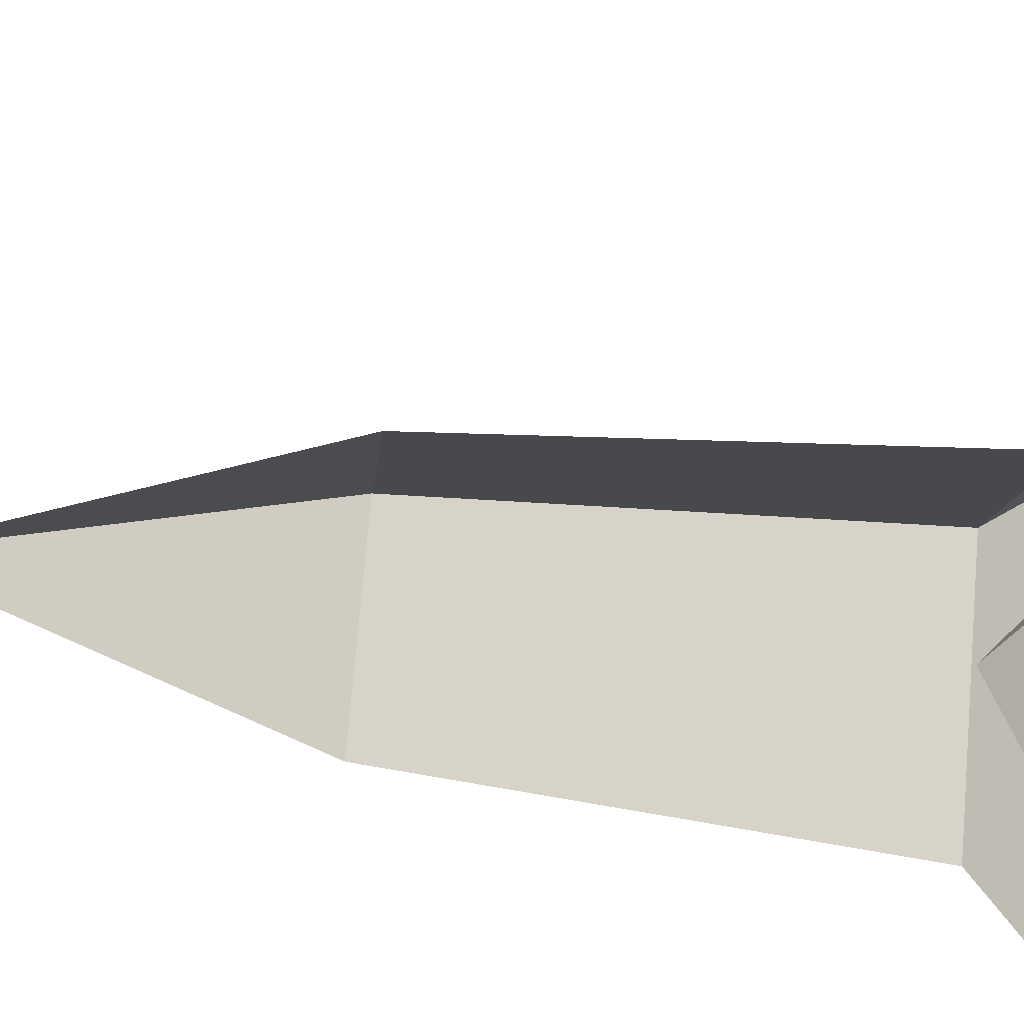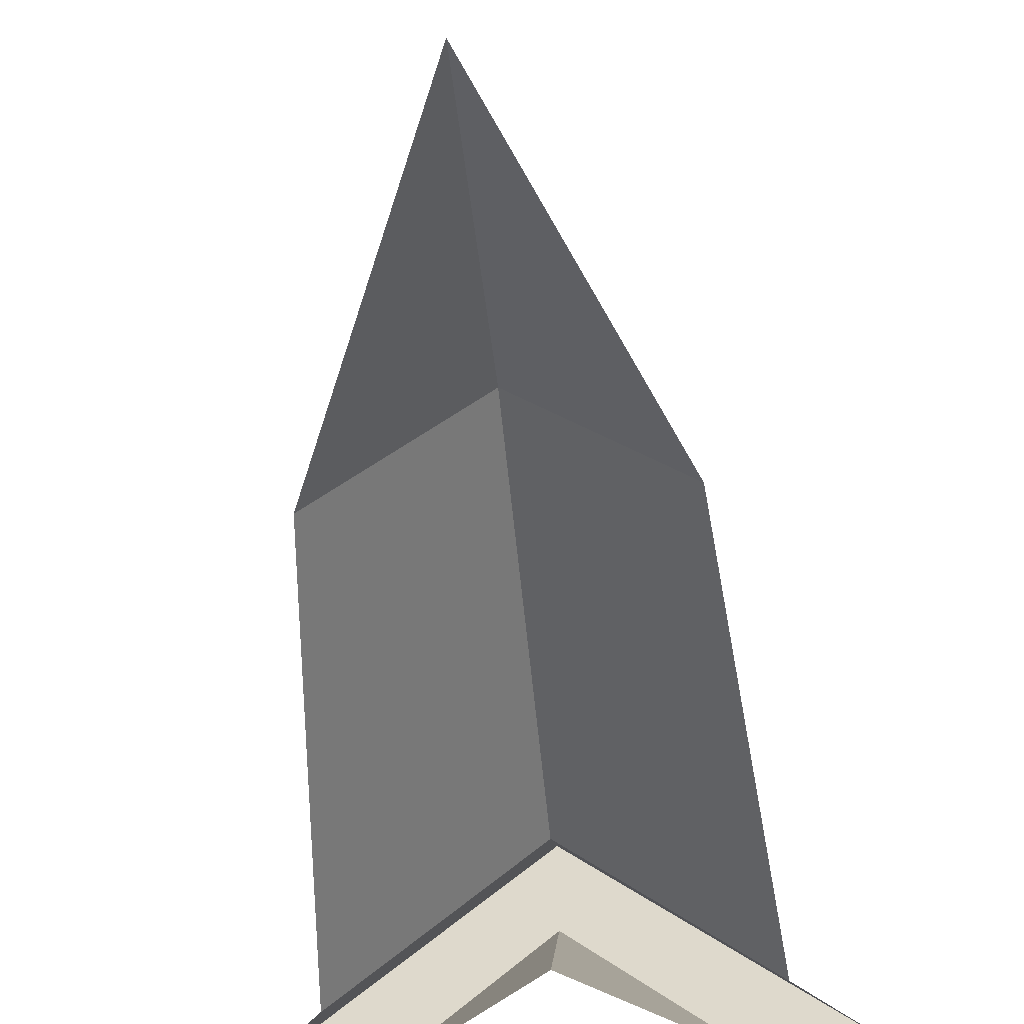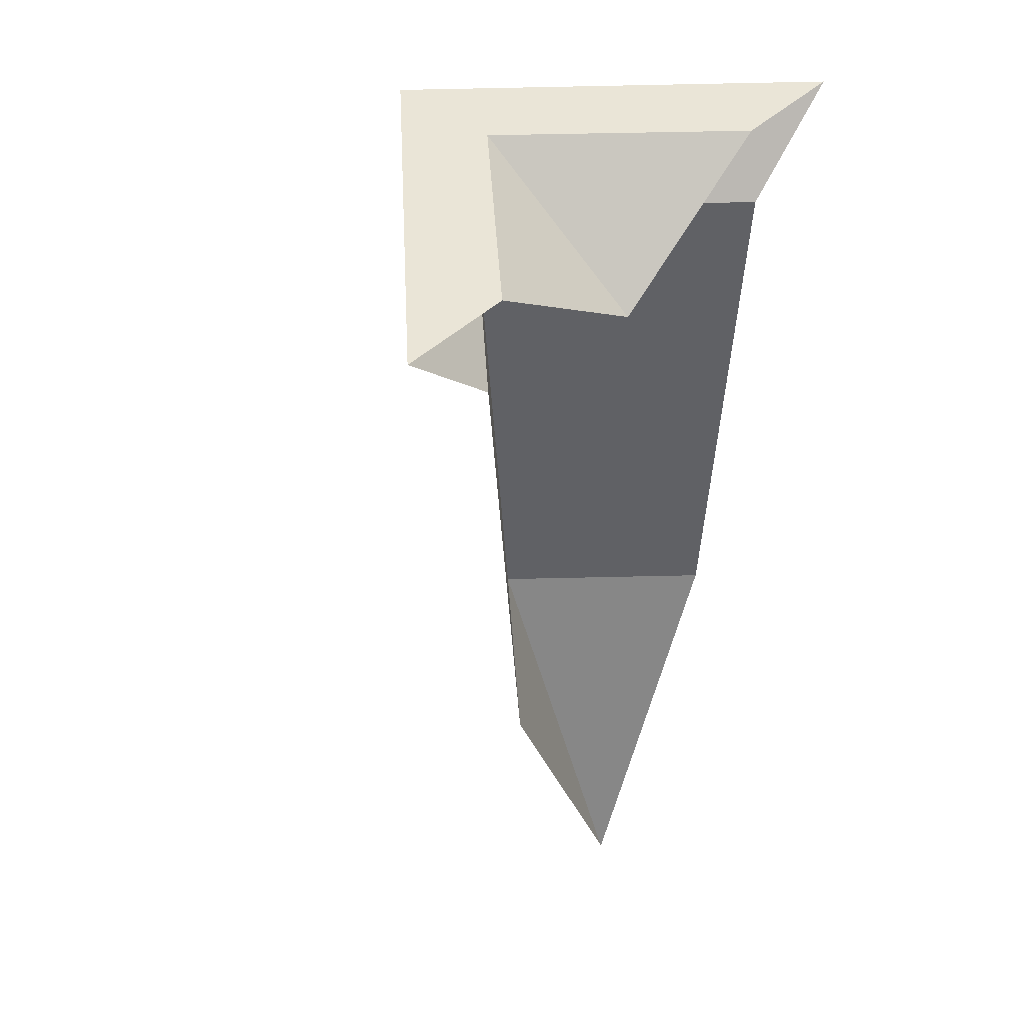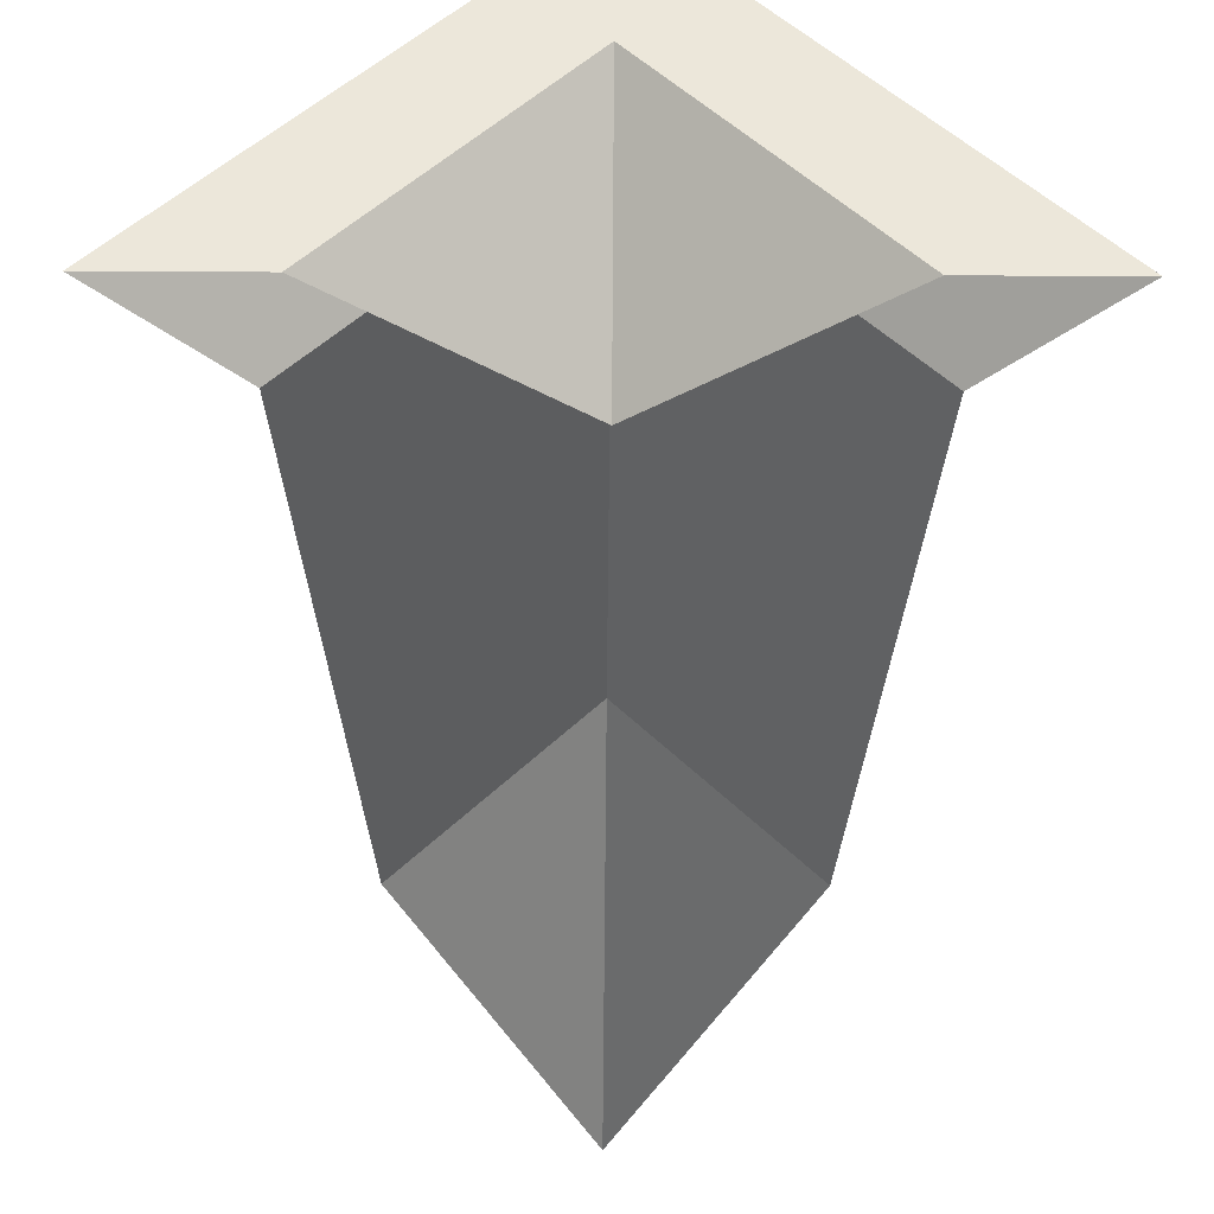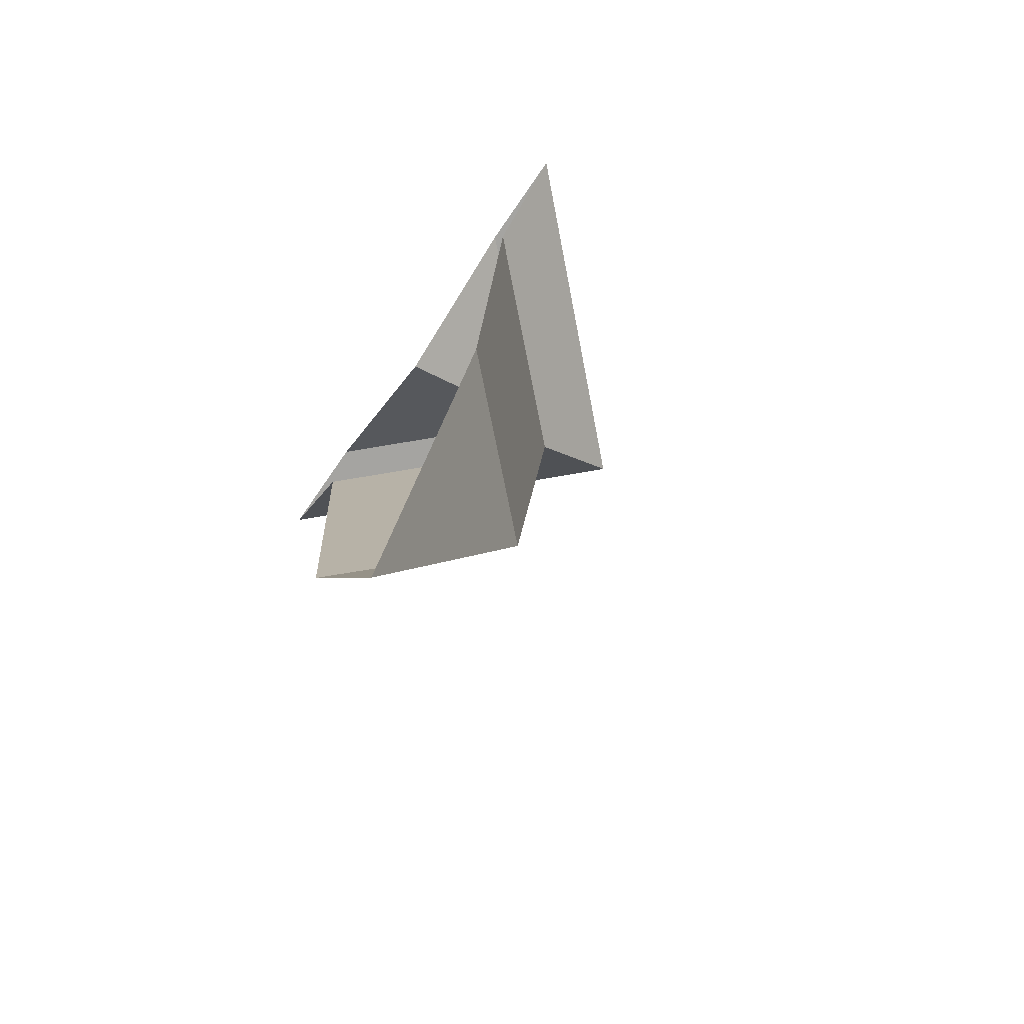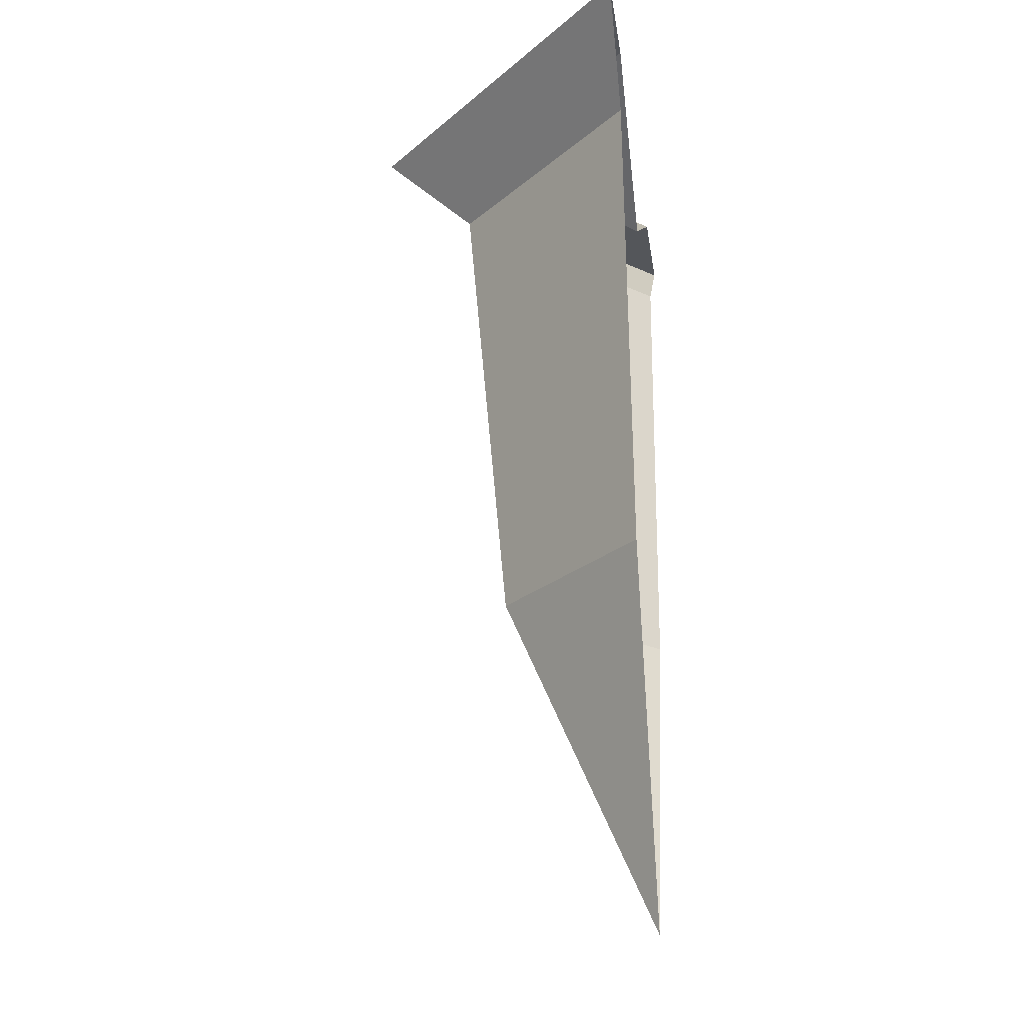
<metadata>
{"format":"obj","ext":"obj","renderer":"f3d","projection":"perspective","resolution":1024,"background":"white","views":[{"elev":-57.7,"azim":83.0,"up":"+Z"},{"elev":-56.1,"azim":5.2,"up":"+Z"},{"elev":44.2,"azim":132.3,"up":"+Y"},{"elev":-38.0,"azim":179.6,"up":"+Z"},{"elev":-73.2,"azim":-124.7,"up":"+Y"},{"elev":-25.7,"azim":98.3,"up":"+Y"}]}
</metadata>
<code>
g default
v 0 -0.5 -0.0139
v -0.4117 0.5 -0.0139
v -0.001604 0.5 0.4117
v 0.4117 0.5 -0.0139
v -0.5327 1.862 -0.0139
v -0.002075 1.862 0.5327
v 0.5327 1.862 -0.0139
v -0.7996 2.115 -0.0139
v -0.003115 2.115 0.7996
v 0.7996 2.115 -0.0139
v -0.4812 2.115 -0.0139
v -0.001875 2.115 0.4812
v 0.4812 2.115 -0.0139
v -0.000625 1.78 -0.0139
g Torch
f 1 3 2
f 1 4 3
f 2 3 6 5
f 3 4 7 6
f 5 6 9 8
f 6 7 10 9
f 8 9 12 11
f 9 10 13 12
f 11 12 14
f 12 13 14

</code>
